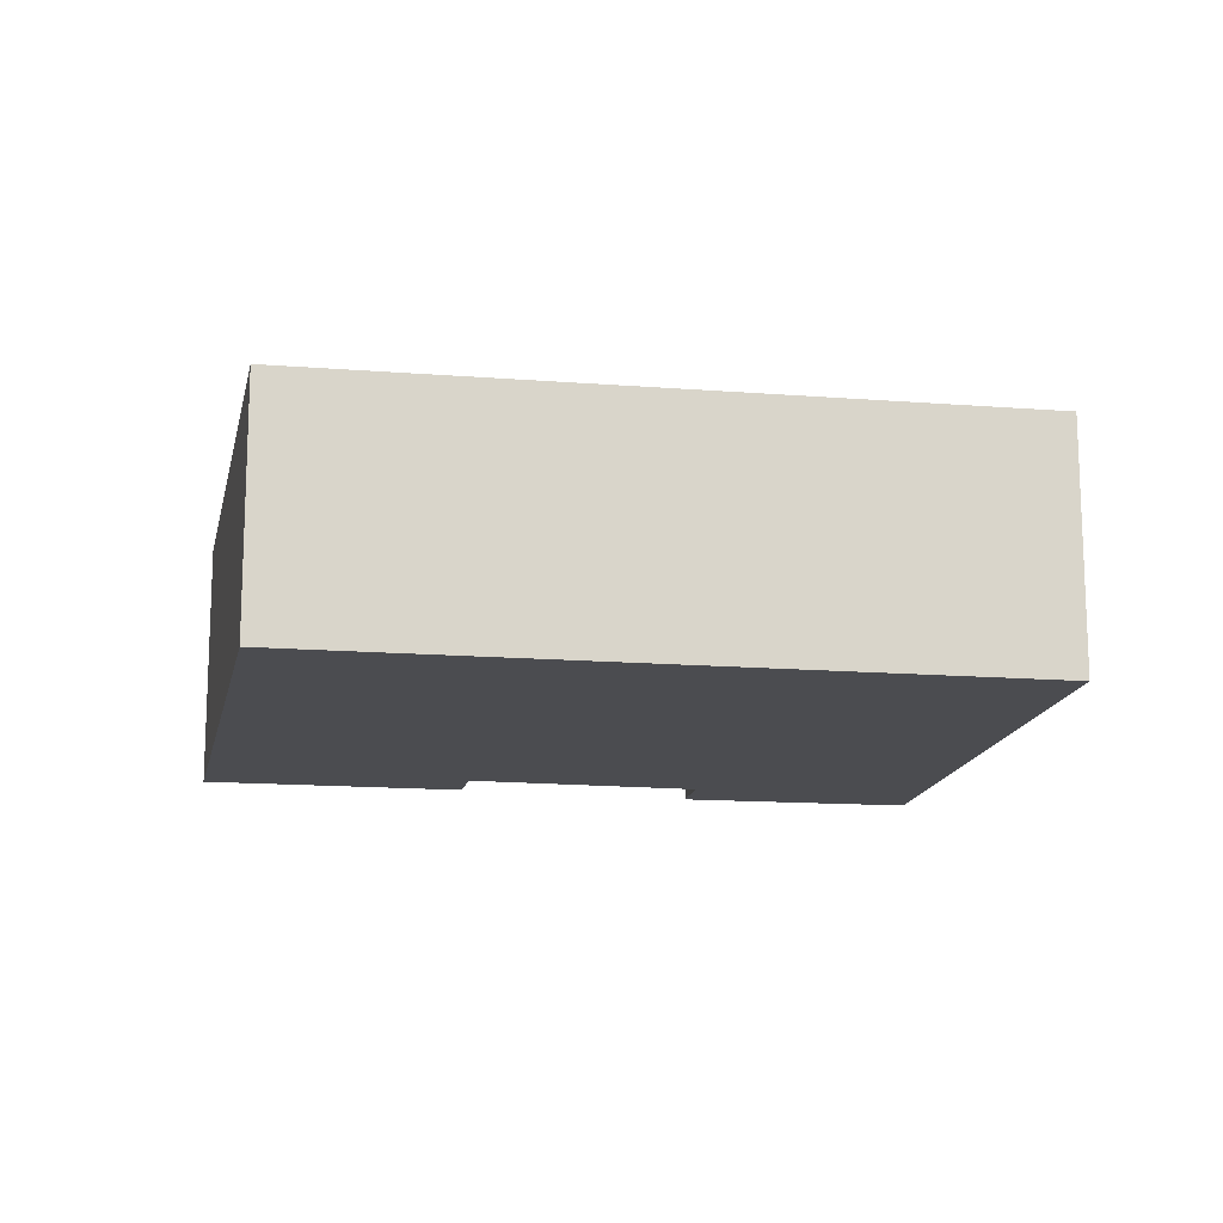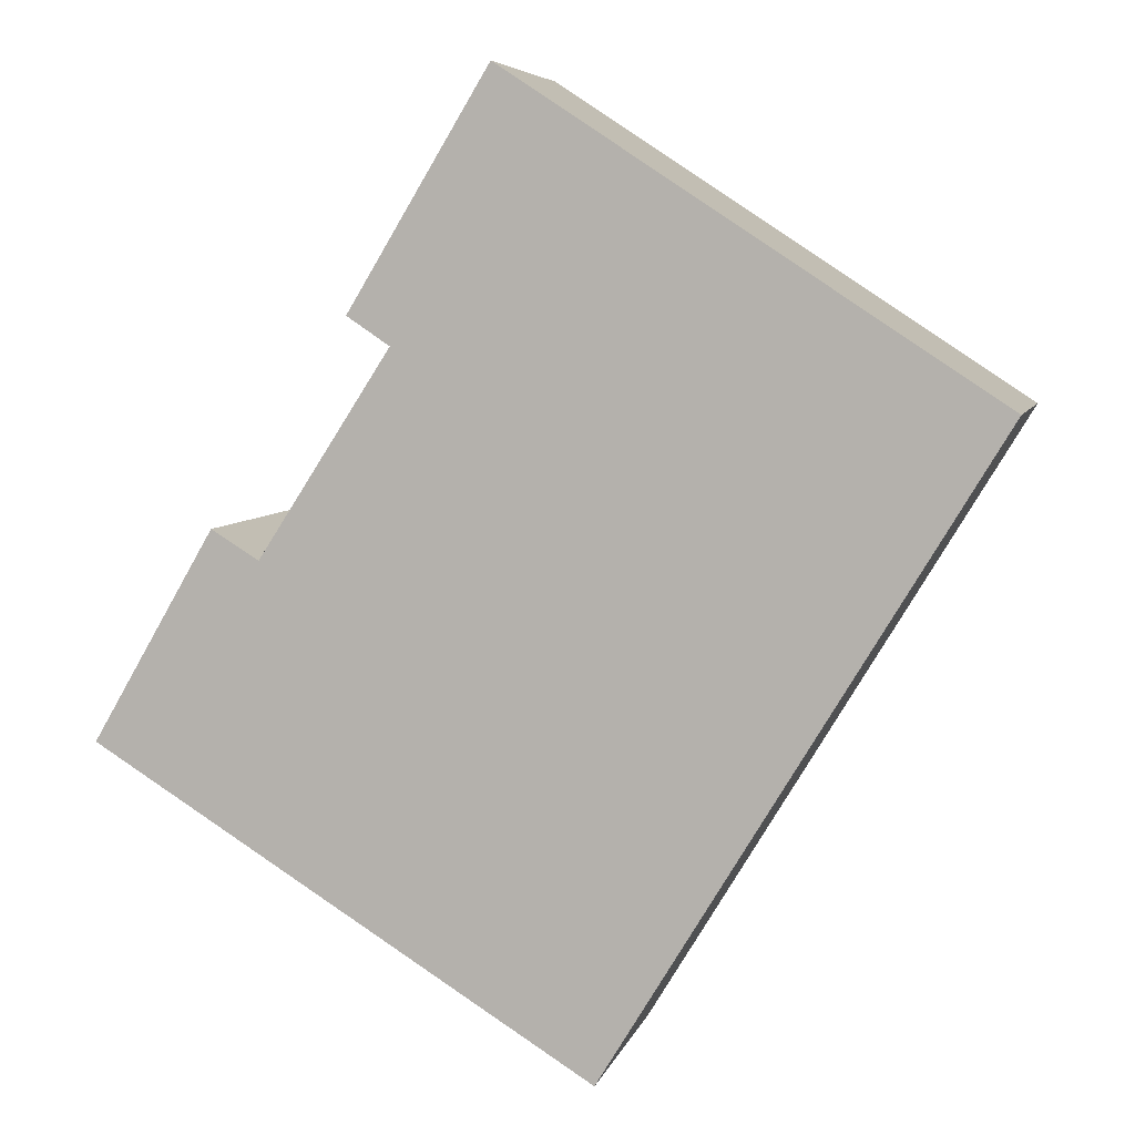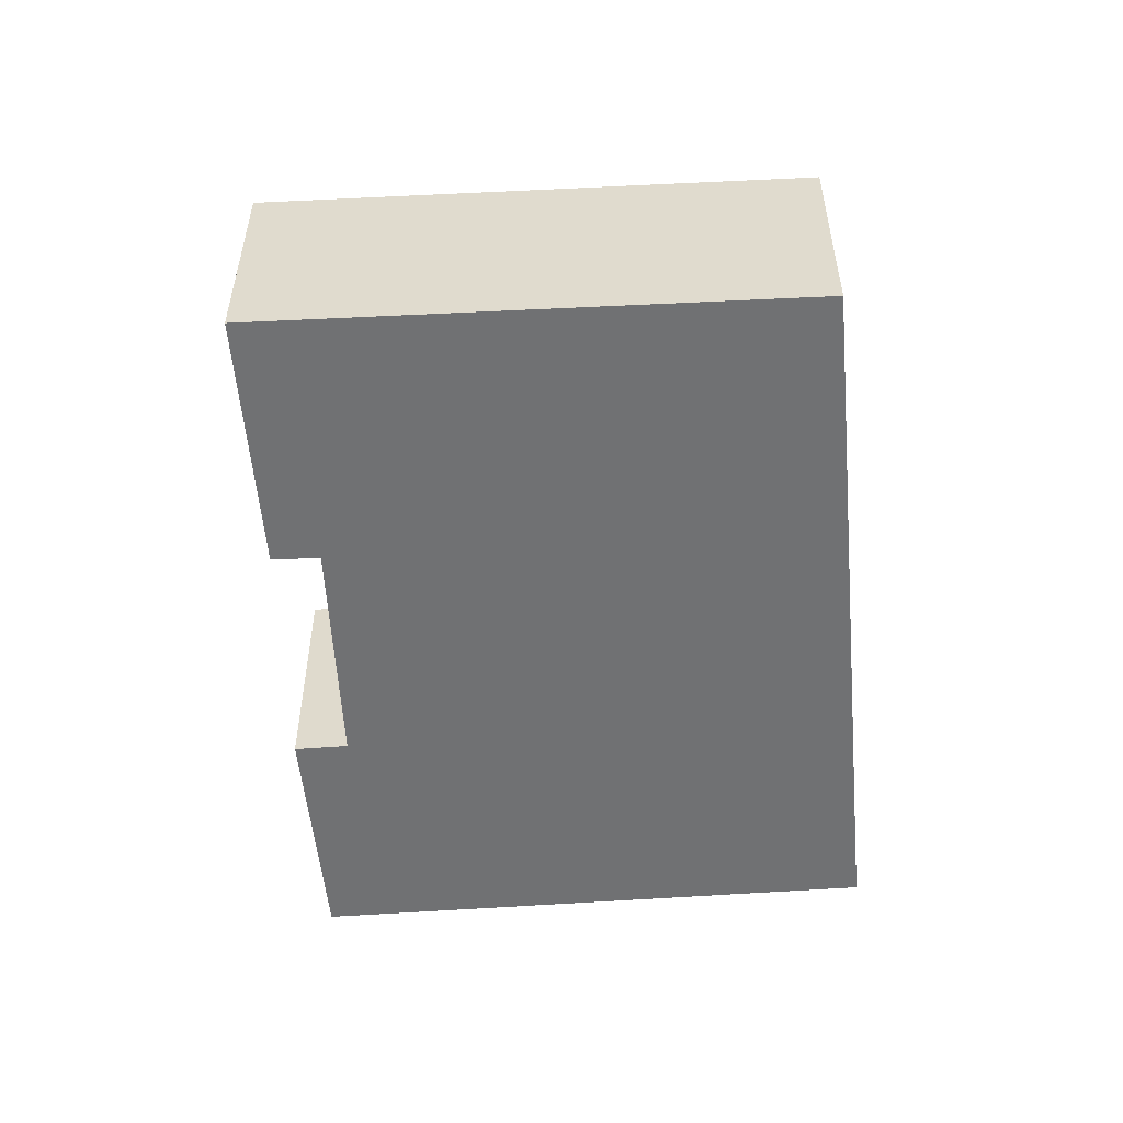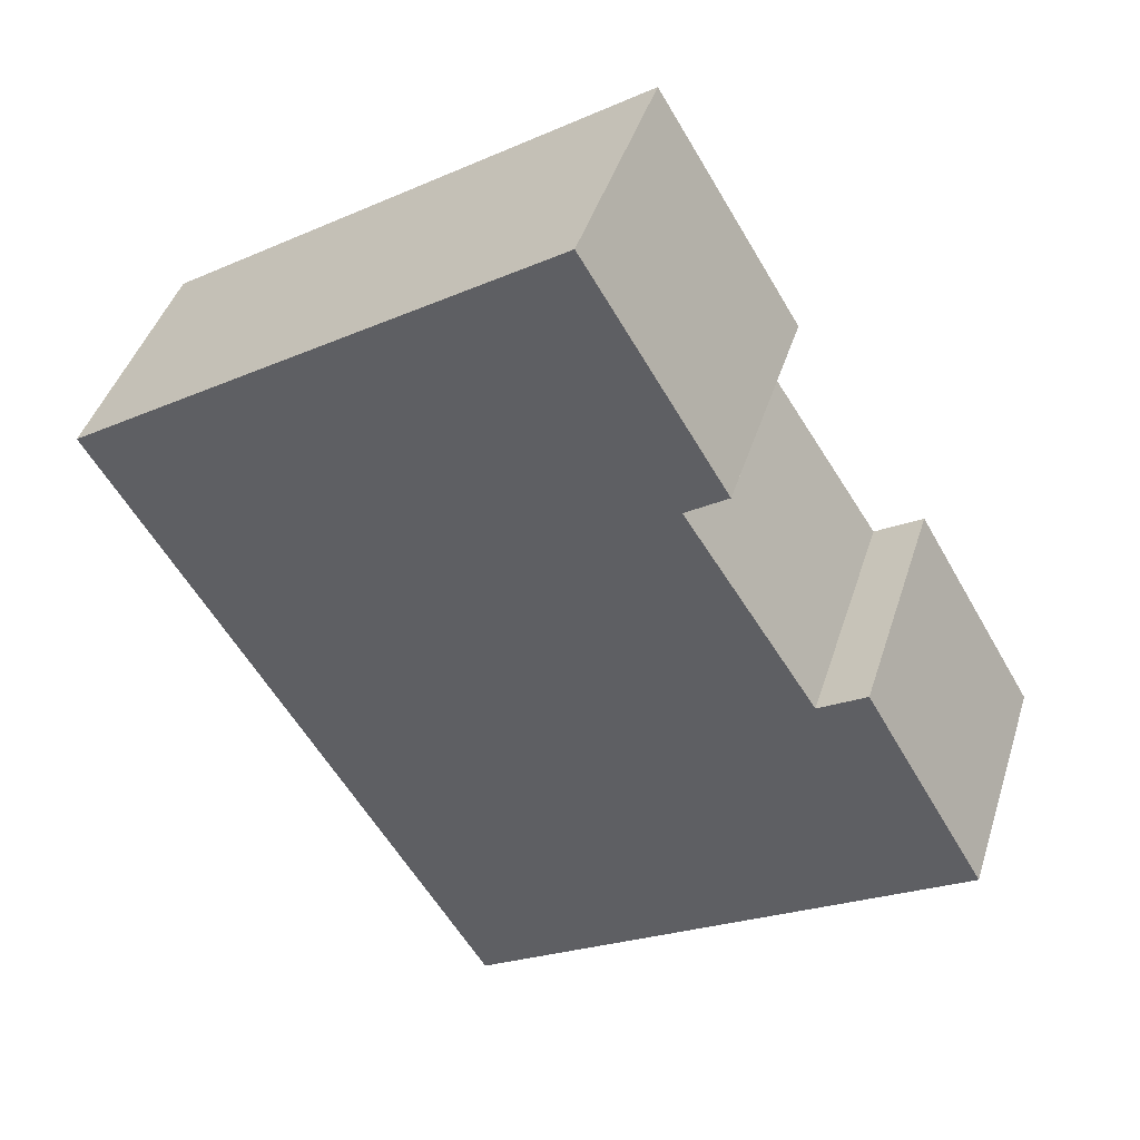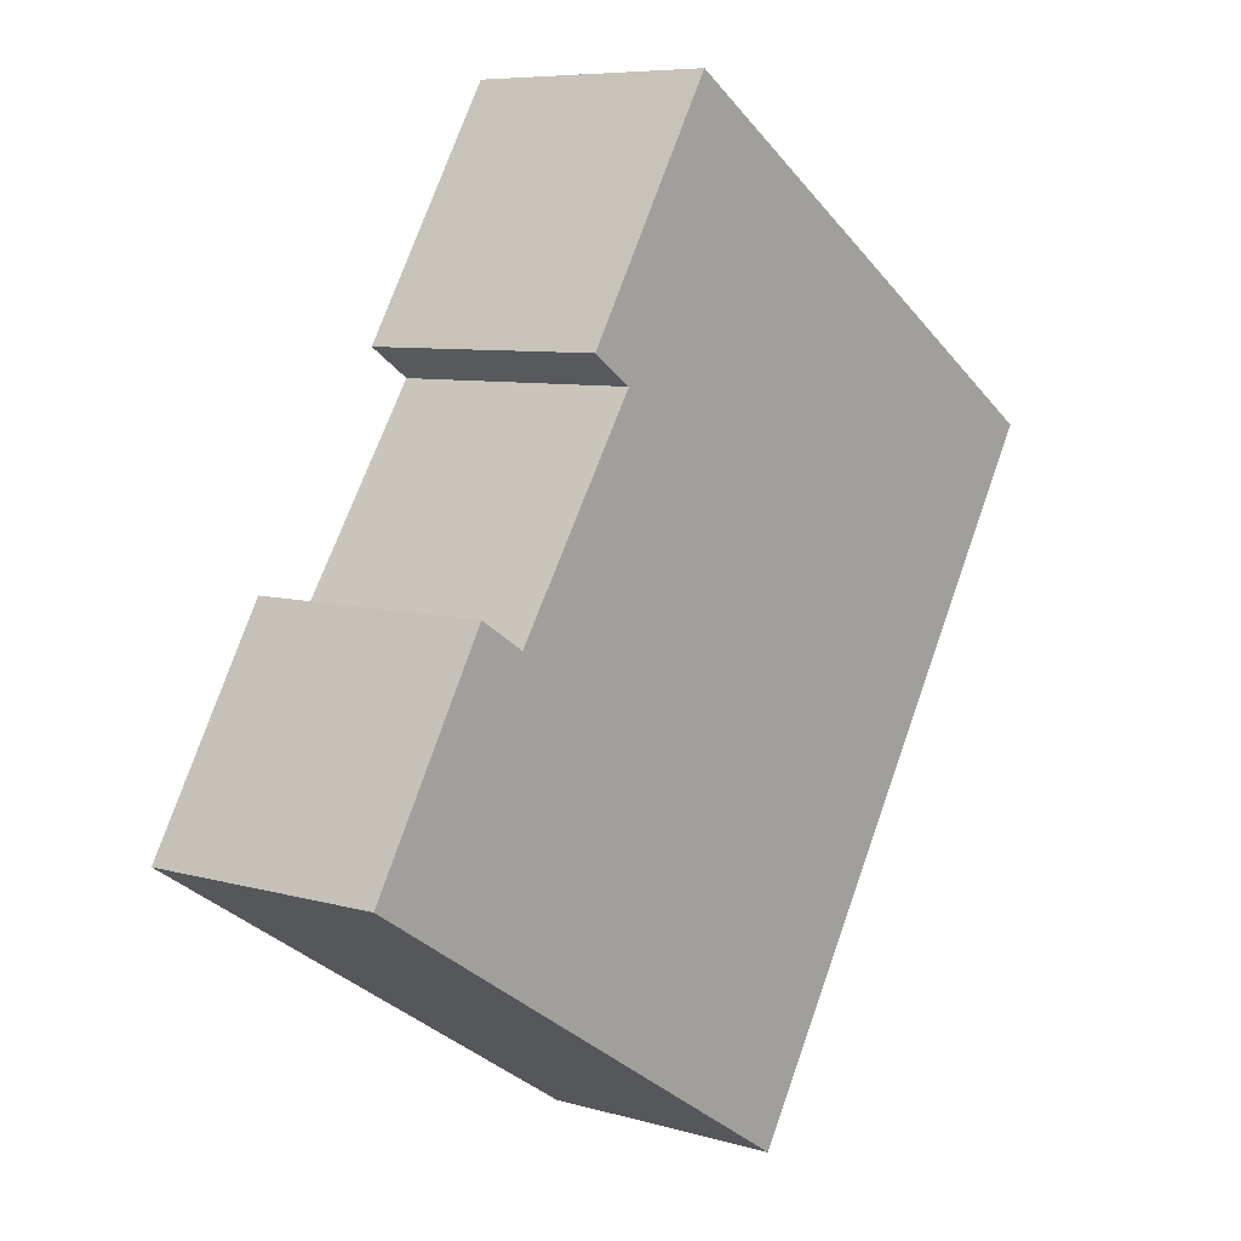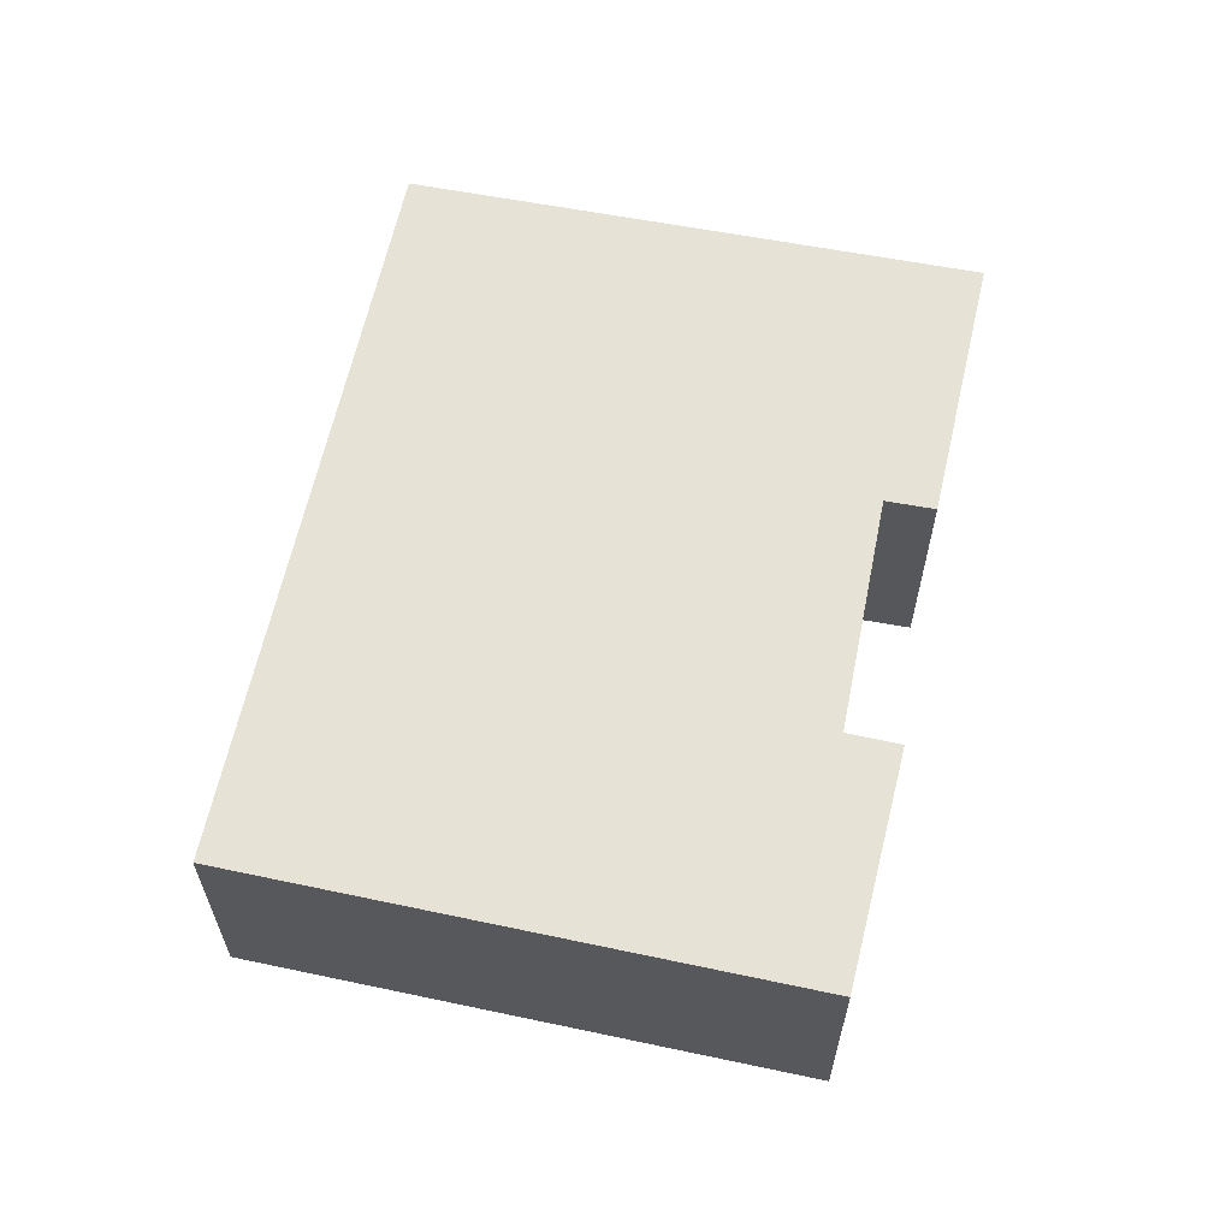
<metadata>
{"format":"obj","ext":"obj","renderer":"f3d","projection":"perspective","resolution":1024,"background":"white","views":[{"elev":-15.2,"azim":111.8,"up":"+Y"},{"elev":6.0,"azim":13.3,"up":"+Z"},{"elev":-55.2,"azim":36.2,"up":"+Y"},{"elev":42.8,"azim":-163.1,"up":"+Z"},{"elev":7.3,"azim":-50.2,"up":"+Z"},{"elev":63.6,"azim":-136.0,"up":"+Y"}]}
</metadata>
<code>
v  6.676 4.212 10.78
v  5.037 4.212 6.428
v  4.327 4.212 6.902
v  2.039 4.212 3.512
v  8.315 4.212 -5.167
v  0 4.212 2.579e-16
v  2.836 4.212 3.022
v  14.76 4.212 5.464
v  14.7 4.212 5.505
v  4.327 -4.226e-16 6.902
v  6.676 -6.603e-16 10.78
v  0 0 0
v  2.039 -2.15e-16 3.512
v  2.836 -1.85e-16 3.022
v  5.037 -3.936e-16 6.428
v  14.7 -3.371e-16 5.505
v  14.76 -3.346e-16 5.464
v  8.315 3.164e-16 -5.167
g defaultobject
f 1 2 3
f 4 5 6
f 5 4 7
f 5 7 8
f 8 7 2
f 8 2 9
f 9 2 1
f 10 1 3
f 1 10 11
f 12 4 6
f 4 12 13
f 14 2 7
f 2 14 15
f 11 9 1
f 9 11 16
f 9 16 8
f 8 16 17
f 13 7 4
f 7 13 14
f 17 5 8
f 5 17 18
f 18 6 5
f 6 18 12
f 15 3 2
f 3 15 10
f 17 12 18
f 12 17 14
f 14 17 15
f 15 17 16
f 15 16 11
f 15 11 10
f 13 12 14

</code>
